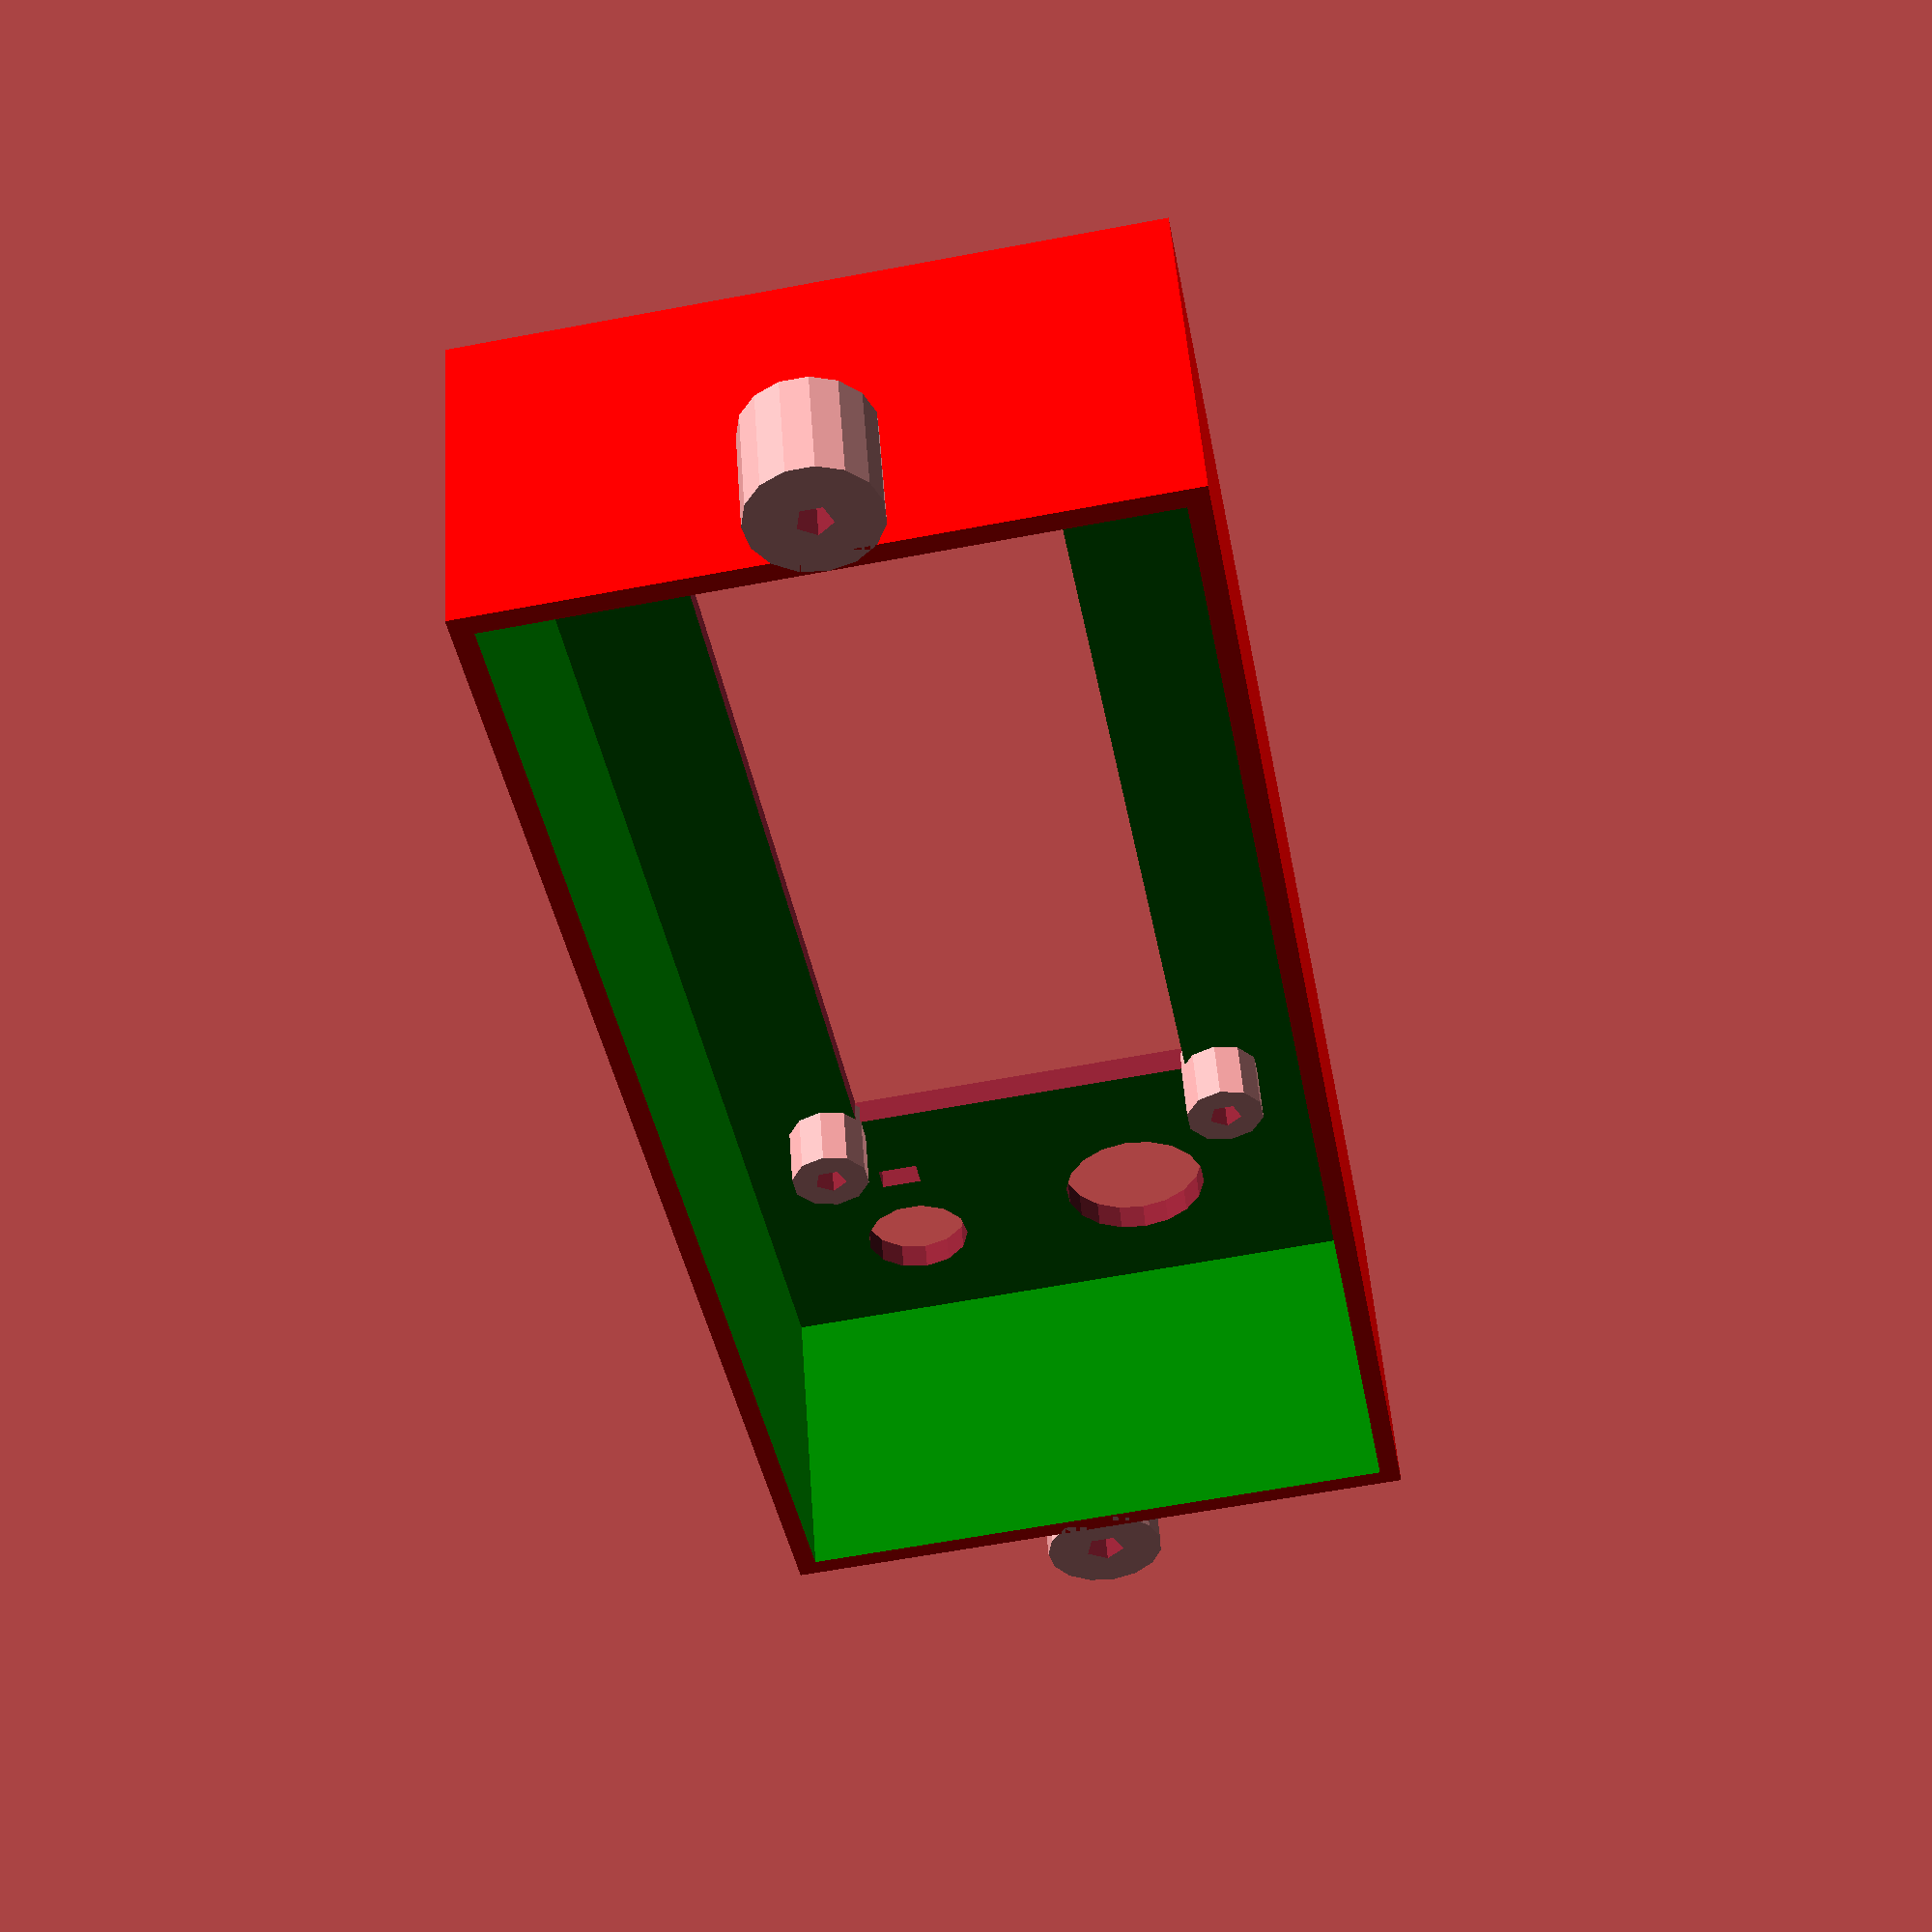
<openscad>
fn=100;


module pot() {
  cylinder(d=18, h=8, $fs=0.01, center = true);
  translate([0,8,3.5]) 
      cube([15,7,1], center = true);
  lug([0,12,3.75]);
  lug([6,12,3.75]);
  lug([-6,12,3.75]);
  difference() {
    translate([0,0,4.5]) 
        cylinder(d=10, h=1, center = true, $fs=0.01);
    translate([0,6.25,4.701])
        cube([8,4,1.5], center = true);    
    translate([0,-6,4.701])
        cube([8,4,1.5], center = true); 
  }
  translate([0,0,8])
      cylinder(d=7, h=6, center = true, $fs=0.01);
  difference() {
    translate([0,0,14])
        cylinder(d=6.5, h=10, center = true, $fs=0.01);
    translate([0,0,14])
        cube([7,1,11], center = true);
  }
  translate([8.25,0,5])
    cube([1,2,2],center=true);

}

module lug(translate) {
  translate(translate) 
      cube([1.25,1,0.5], center = true);
  translate(translate) 
      translate([0,0.75,-0.25]) 
      rotate([90,0,0]) 
      cube([1.25,1,0.5], center = true);

  difference() {
    translate(translate) 
        translate([0,0.75,-2.75]) 
        rotate([90,0,0])
        cube([3,4,0.5], center = true);
    translate(translate) 
        translate([0,0.75,-2.75]) 
        rotate([90,0,0])
        cube([1,2,1], center = true);
  }
}


module Exemplo()
{
//shape = "flat"; 
shape = "angle";

// outer size
boxx = 86;
boxy = 41;   // internal size = 41-2*1.5 = 38.0
boxz = 21;

wall = 1.5;

// LCD pcb
//pcblcdx = 80;
//pcblcdy = 36;
//pcblcdz = 1.8;  //thichness off PCB

// distance between LCD PCB screws
lcdscrewx = 75; 
lcdscrewy = 31;

// window for LCD
lcdx    = 72;
lcdy    = 25;

// LCD mounting holes
standz  =   5;        // height of the standoff
standr  = 2.5;       // 5 mm diameter
screwz = standz;  // depth of srew hole
screwr = 1.5;       // 3 mm hole size

// 4 pole connector size
cony =   10 + 1;
conz =  2.5 + 1;

conlocz = 8.5+standz;  // 8.5 mm above pcb
conlocy = 2; // 2 mm from centre of hole

$fn=12;


// make the module
translate([-boxx/2,-boxy/2,0]) frontplate();

// view only
//translate([-boxx/2,-boxy/2,boxz+10])# bottom();

// print bottom
//if (shape == "flat")
//    	{rotate([0,180,0])  translate([-boxx/2,-boxy/2,-wall])  bottom();}
//	else
//	{translate([boxx/2,-boxy/2,wall])  rotate([20,180,0])  bottom();}



// make standoff for LCD pcb
// ------------------------------
module standoff()
	{difference()
		{translate([0,0,0]) cylinder(r=standr,h=standz+wall);
		  translate([0,0,wall+standz-screwz]) cylinder(r=screwr,h=screwz+0.1);
		}
	}




// LCD case
// --------------------------
module frontplate()
	{difference()
		{ if (shape=="flat") {cube([boxx,boxy,boxz]);}
                     else                 {cube([boxx,boxy,boxz+20]);}

		// empty the inside of the box
		  translate([wall,wall,wall]) cube([boxx-2*wall,boxy-2*wall,boxz+20]); 

		// make LCD window
	 	  translate([(boxx-lcdx)/2,(boxy-lcdy)/2,-wall]) cube([lcdx,lcdy,3*wall]);

		// make hole for connector
		  translate([-wall,conlocy+(boxy-lcdscrewy)/2,conlocz+wall]) cube([3*wall,cony,conz]);

		// make box with angle 20 degrees
		if (shape == "angle")                              // remove part of the top
			{translate([-5,-5,29]) rotate([-20,0,0]) cube([boxx+10,boxy+10,boxz+10]); }

		}


// standoffs for LCD PCB
	translate([                (boxx-lcdscrewx)/2,                (boxy-lcdscrewy)/2,0]) standoff(); 
	translate([                (boxx-lcdscrewx)/2,lcdscrewy+(boxy-lcdscrewy)/2,0]) standoff();
	translate([lcdscrewx+(boxx-lcdscrewx)/2,                (boxy-lcdscrewy)/2,0]) standoff();
	translate([lcdscrewx+(boxx-lcdscrewx)/2,lcdscrewy+(boxy-lcdscrewy)/2,0]) standoff();


	}


// LCD bottom
// ---------------------------
module bottom()
	{ if (shape=="flat")
		{difference()
			{union()
				{cube([boxx,boxy,wall]);
	   		 	translate([wall,wall,-2]) cube([boxx-2*wall,boxy-2*wall,2+wall]);
				}
			translate([2*wall,2*wall,-2.1]) cube([boxx-4*wall,boxy-4*wall,2.1]);

			// remove the corners
			translate([0,0,-2.1]) cube([25,15,2.1]);
			translate([boxx-25,0,-2.1]) cube([25,15,2.1]);	
			translate([0,boxy-15,-2.1]) cube([25,15,2.1]);	
			translate([boxx-25,boxy-15,-2.1]) cube([25,15,2.1]);	
			}
		}
	   else { rotate([-20,0,0]) cube([boxx,boxy+3,wall]); 
		     translate([boxx/2-15,wall,            -wall-1.5]) cube([30,2,3]);
		     translate([boxx/2-15,boxy-wall-2,-16])          cube([30,2,3]);

		     translate([wall,22,-10]) rotate([-20,0,0])  cube([2,15,3]);	// con side
		     translate([boxx-wall-2,10,-6]) rotate([-20,0,0])  cube([2,25,3]);	
		   } // end of else			
	}

}
module lcdEstufa()
{
    difference()
    {
        color("red")cube([110,48,25],center =true);
        translate([0,0,2])
        color("green")cube([107,45,25],center =true);
    
        //LCD
        translate([-8,0,0]) 
        cube([73,26,50],center =true);
        
        //Potenciometro
        translate([44,-11,0])
        cylinder (h = 50, r=(8/2), center = true);
        translate([36,-11,0])
        cube([2,3,50],center =true);
        //translate([50,-11,0])
        //cube([2,3,50],center =true);
        
        //Botão
        translate([42,7,0])
        cylinder (h = 50, r=(11/2), center = true);
    }
}


module fixador()
{
    difference()
    {
        translate([-45.5,-15.5,-9])
        cylinder (h = 6, r=(6/2), center = true,fn=100);
        translate([-45.5,-15.5,-9])
        cylinder (h = 8, r=(2.5/2), center = true,fn=100);
    } 
    
    difference()
    {
        translate([-45.5,15.5,-9])
        cylinder (h = 6, r=(6/2), center = true,fn=100);
        translate([-45.5,15.5,-9])
        cylinder (h = 8, r=(2.5/2), center = true,fn=100);
    }
    
    difference()
    {
        translate([29.5,-15.5,-9])
        cylinder (h = 6, r=(6/2), center = true,fn=100);
        translate([29.5,-15.5,-9])
        cylinder (h = 8, r=(2.5/2), center = true,fn=100);
    }
    
    difference()
    {
        translate([29.5,15.5,-9])
        cylinder (h = 6, r=(6/2), center = true,fn=100);
        translate([29.5,15.5,-9])
        cylinder (h = 8, r=(2.5/2), center = true,fn=100);
    }
}

module fixadorLataria()
{
    difference()
    {
        translate([-58,0,8.5])
        cylinder (h = 8, r=(9/2), center = true,fn=100);
        translate([-57.9,0,4.5])
        cylinder (h = 60, r=(2.5/2), center = true,fn=100);
    } 
    
    difference()
    {
        translate([58,0,8.5])
        cylinder (h = 8, r=(9/2), center = true,fn=100);
        translate([57.9,0,2.5])
        cylinder (h = 60, r=(3/2), center = true,fn=100);
    }
}
union()
{
    
    
    lcdEstufa();
    fixador();
    fixadorLataria();
    //translate([44,-11,-4])
    //rotate([0,180,0])
    //pot();
   
    
}

//translate([-8,0,-10])
//Exemplo();
</openscad>
<views>
elev=310.7 azim=79.9 roll=356.0 proj=p view=solid
</views>
